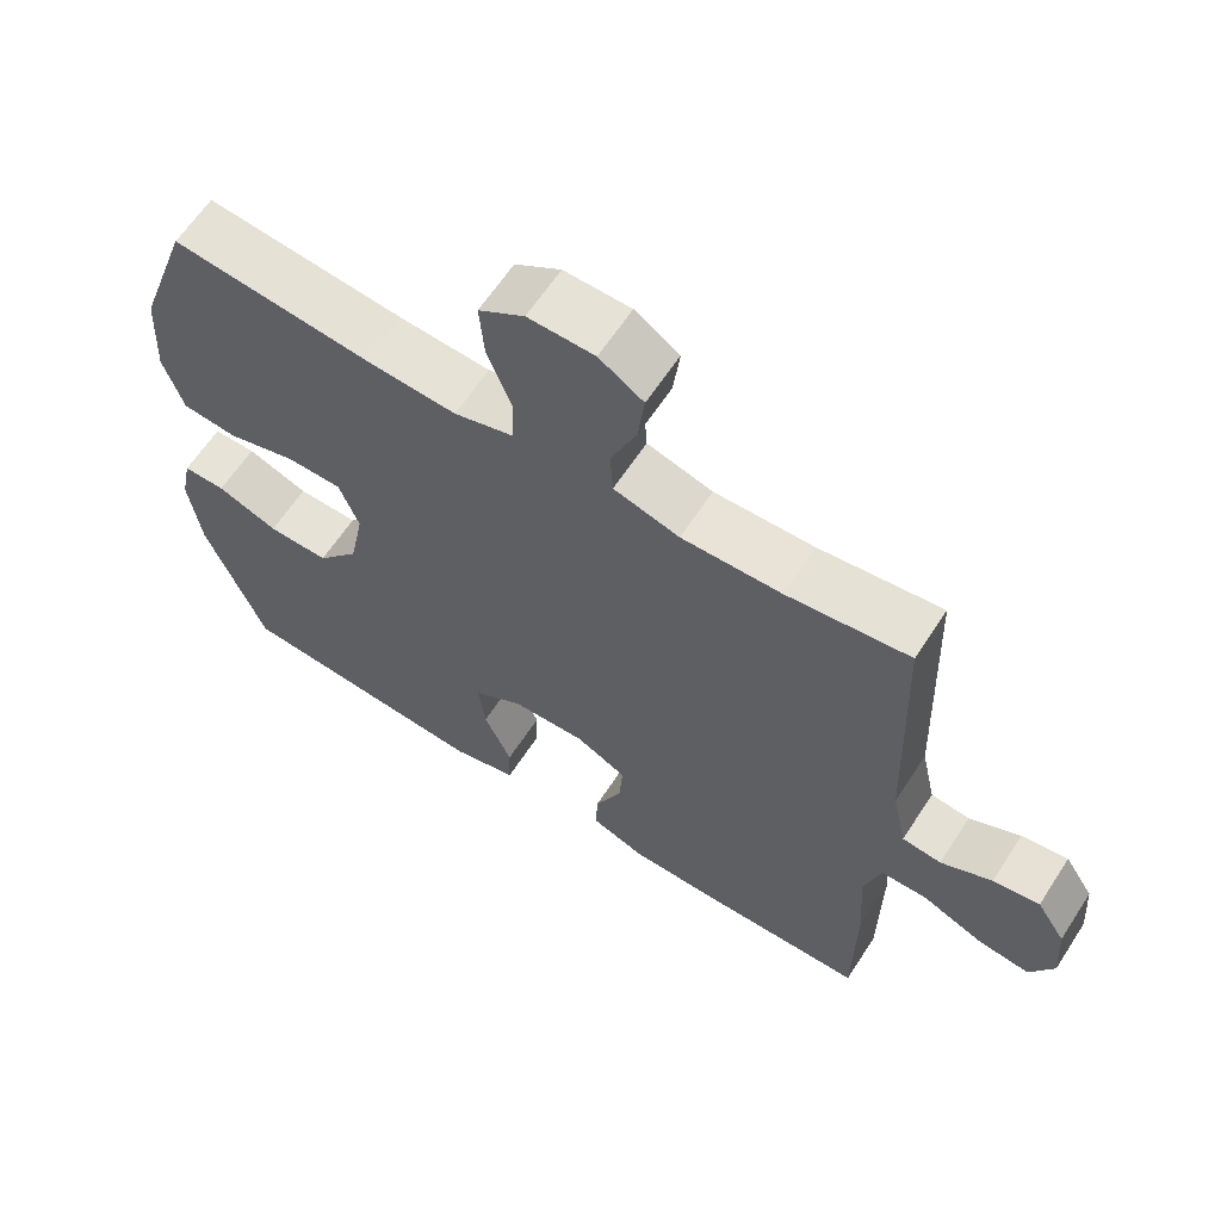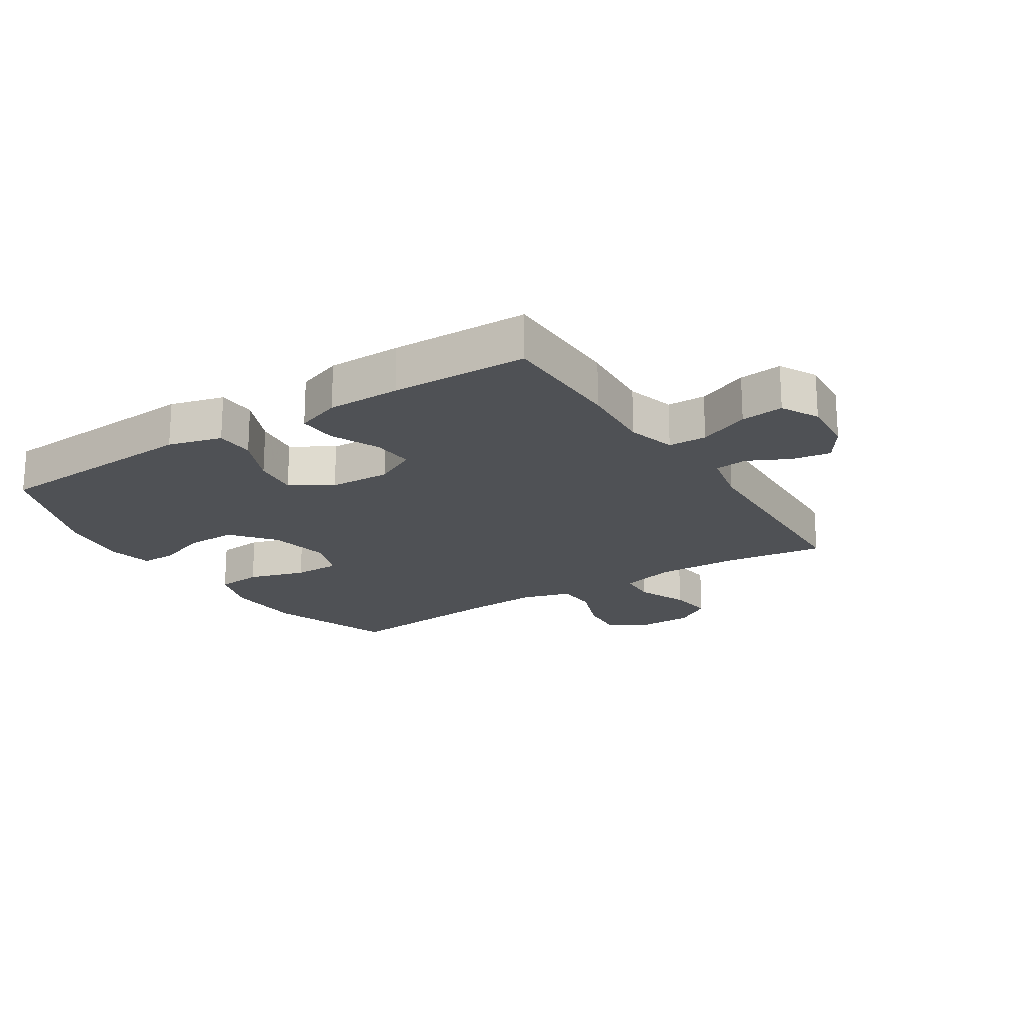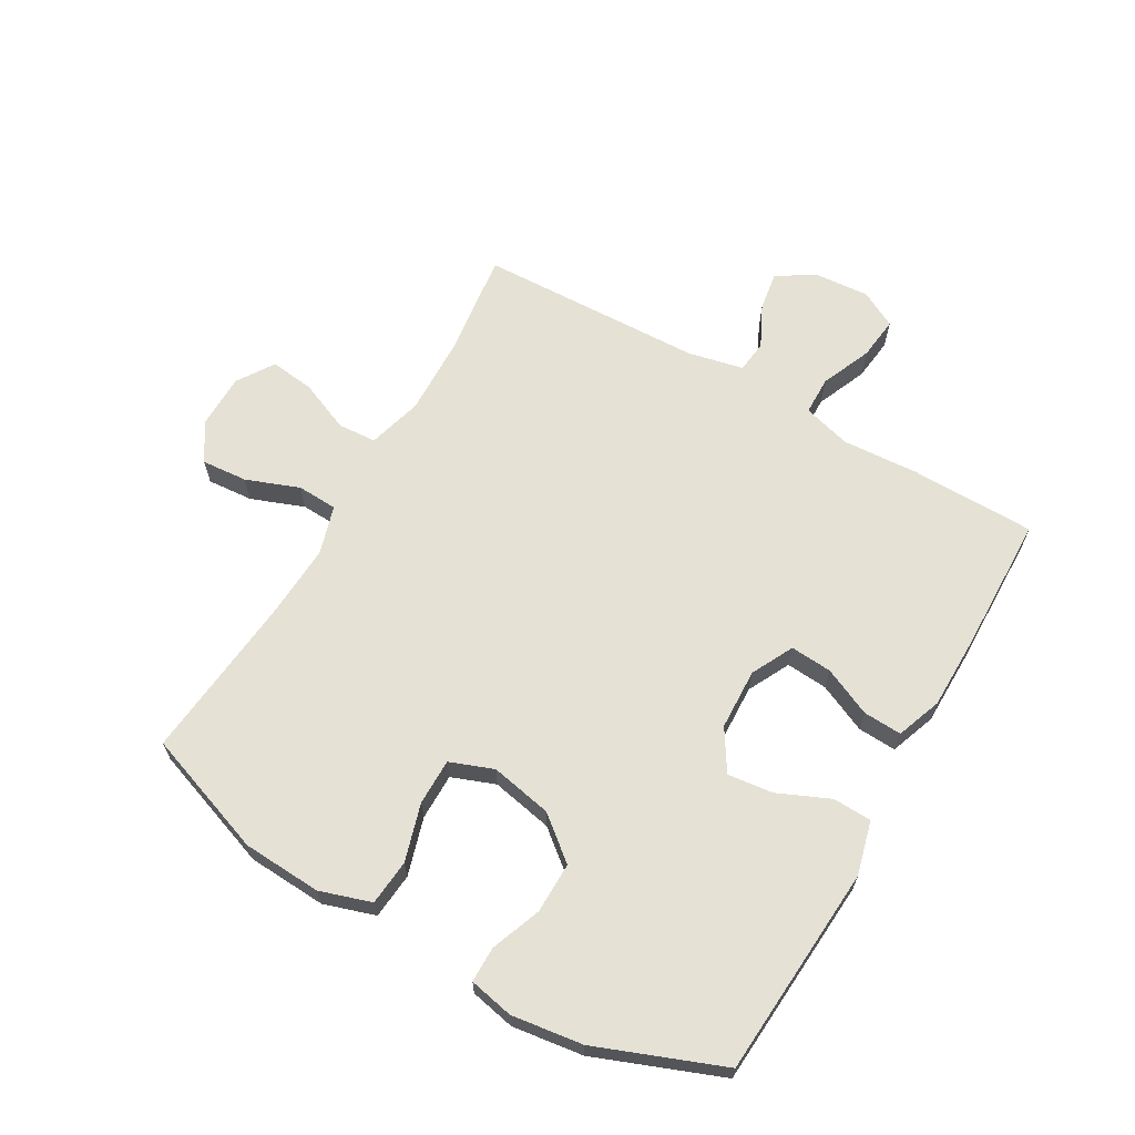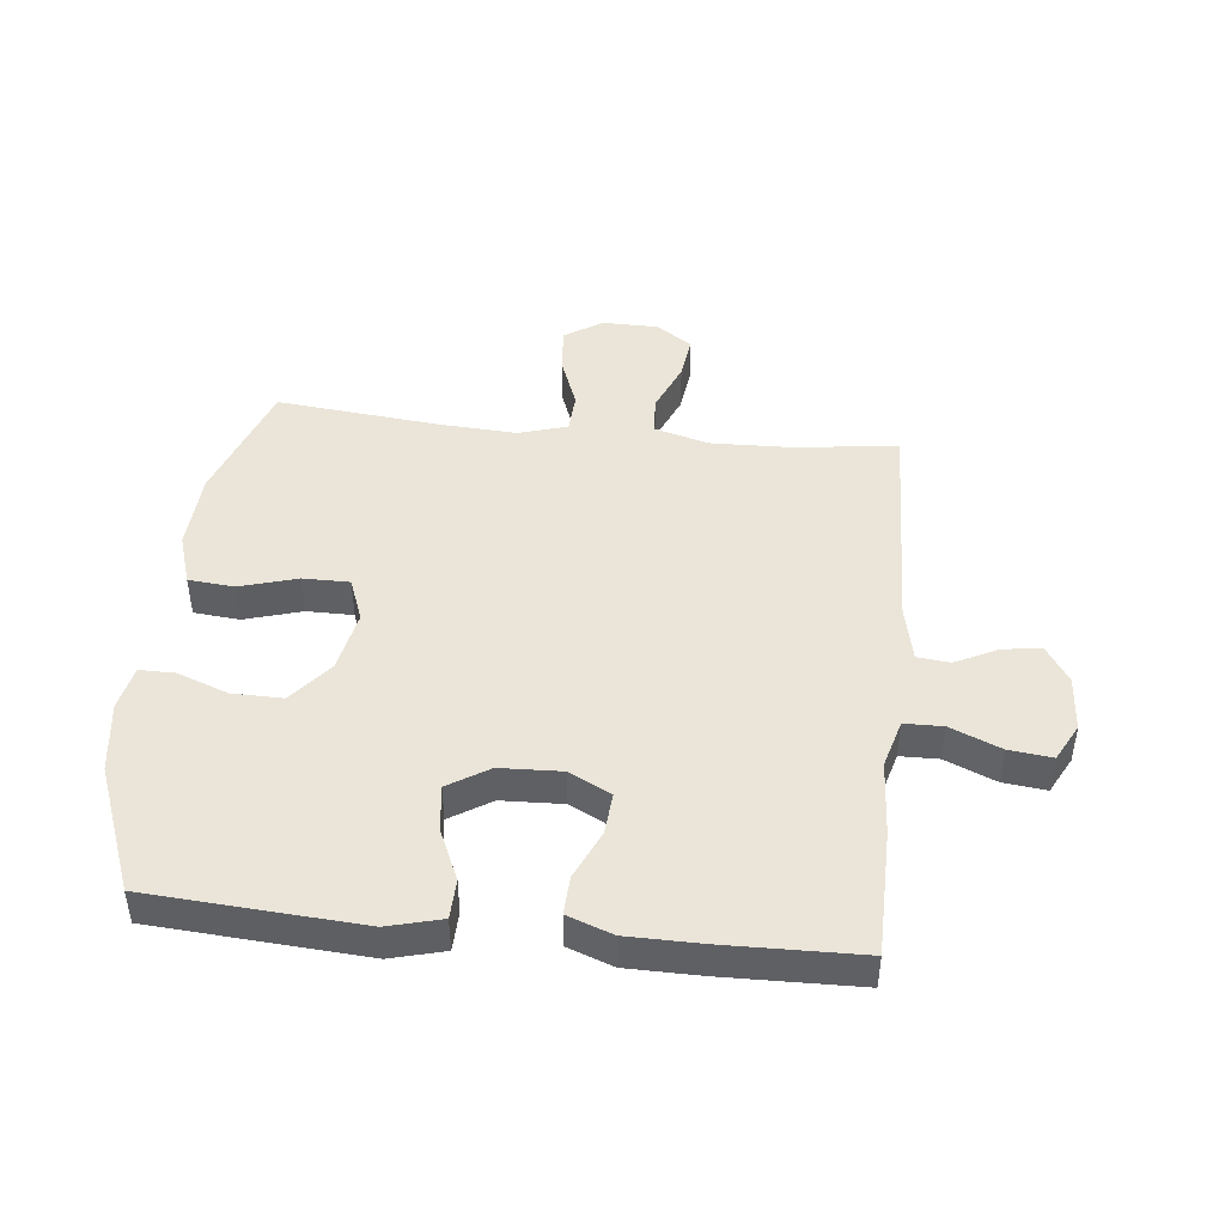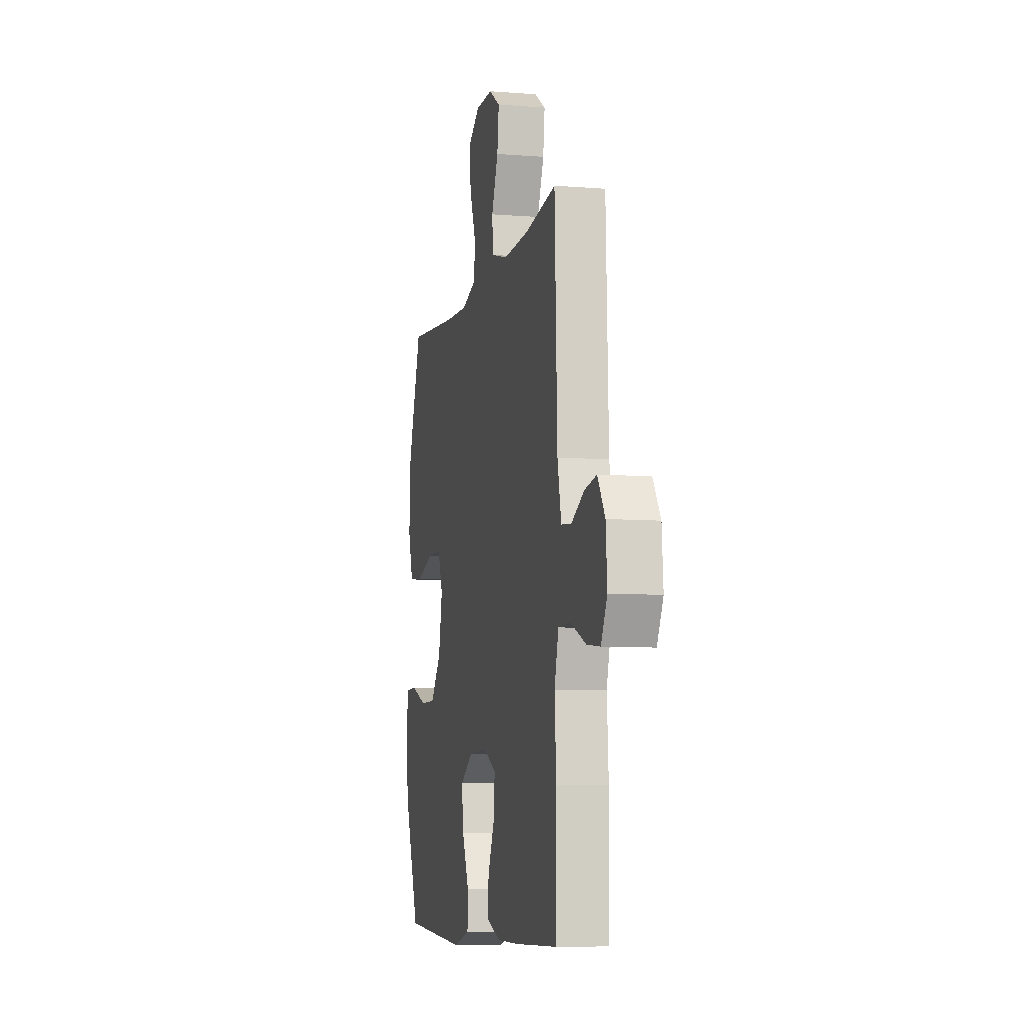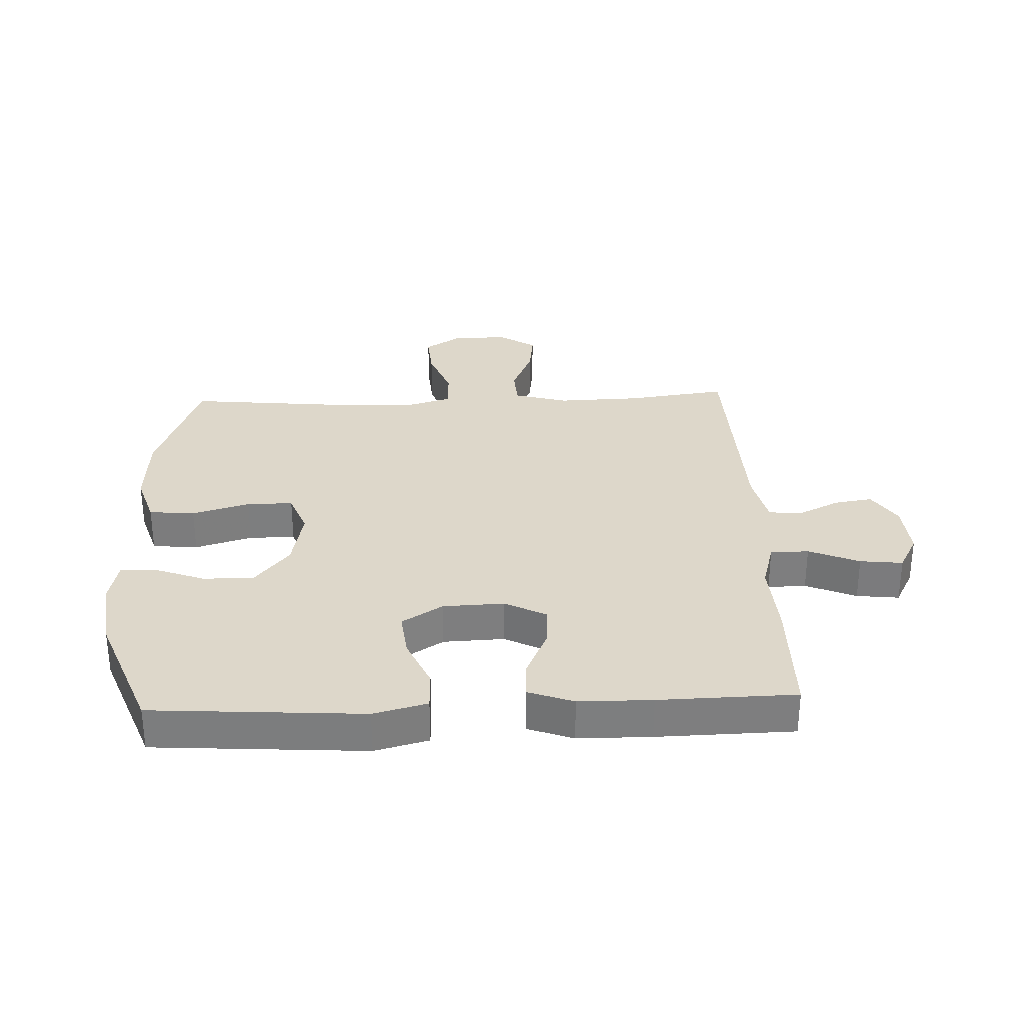
<metadata>
{"format":"obj","ext":"obj","renderer":"f3d","projection":"perspective","resolution":1024,"background":"white","views":[{"elev":62.7,"azim":-147.0,"up":"+Z"},{"elev":-19.9,"azim":-147.4,"up":"+Y"},{"elev":65.1,"azim":120.0,"up":"+Y"},{"elev":45.4,"azim":-173.9,"up":"+Y"},{"elev":-7.8,"azim":-102.6,"up":"+Z"},{"elev":30.9,"azim":177.7,"up":"+Y"}]}
</metadata>
<code>
v 0.5 0.07 0.5
v 0.572 0.07 0.297
v 0.579 0.07 0.168
v 0.552 0.07 0.084
v 0.477 0.07 0.077
v 0.383 0.07 0.105
v 0.307 0.07 0.105
v 0.28 0.07 0.034
v 0.3 0.07 -0.067
v 0.357 0.07 -0.137
v 0.44 0.07 -0.136
v 0.523 0.07 -0.105
v 0.581 0.07 -0.105
v 0.596 0.07 -0.178
v 0.58 0.07 -0.294
v 0.5 0.07 -0.5
v 0.154 0.07 -0.523
v 0.066 0.07 -0.5
v 0.064 0.07 -0.436
v 0.101 0.07 -0.352
v 0.11 0.07 -0.277
v 0.043 0.07 -0.235
v -0.057 0.07 -0.231
v -0.126 0.07 -0.266
v -0.121 0.07 -0.334
v -0.085 0.07 -0.414
v -0.082 0.07 -0.477
v -0.156 0.07 -0.504
v -0.276 0.07 -0.505
v -0.5 0.07 -0.5
v -0.502 0.07 -0.294
v -0.494 0.07 -0.171
v -0.516 0.07 -0.092
v -0.579 0.07 -0.091
v -0.662 0.07 -0.126
v -0.732 0.07 -0.134
v -0.764 0.07 -0.073
v -0.757 0.07 0.018
v -0.718 0.07 0.078
v -0.655 0.07 0.068
v -0.586 0.07 0.034
v -0.533 0.07 0.04
v -0.513 0.07 0.131
v -0.5 0.07 0.5
v -0.334 0.07 0.478
v -0.199 0.07 0.474
v -0.11 0.07 0.499
v -0.106 0.07 0.562
v -0.141 0.07 0.645
v -0.15 0.07 0.718
v -0.09 0.07 0.757
v 0 0.07 0.758
v 0.062 0.07 0.718
v 0.056 0.07 0.643
v 0.023 0.07 0.556
v 0.026 0.07 0.49
v 0.106 0.07 0.466
v 0.23 0.07 0.473
v 0.5 0 0.5
v 0.572 0 0.297
v 0.579 0 0.168
v 0.552 0 0.084
v 0.477 0 0.077
v 0.383 0 0.105
v 0.307 0 0.105
v 0.28 0 0.034
v 0.3 0 -0.067
v 0.357 0 -0.137
v 0.44 0 -0.136
v 0.523 0 -0.105
v 0.581 0 -0.105
v 0.596 0 -0.178
v 0.58 0 -0.294
v 0.5 0 -0.5
v 0.154 0 -0.523
v 0.066 0 -0.5
v 0.064 0 -0.436
v 0.101 0 -0.352
v 0.11 0 -0.277
v 0.043 0 -0.235
v -0.057 0 -0.231
v -0.126 0 -0.266
v -0.121 0 -0.334
v -0.085 0 -0.414
v -0.082 0 -0.477
v -0.156 0 -0.504
v -0.276 0 -0.505
v -0.5 0 -0.5
v -0.502 0 -0.294
v -0.494 0 -0.171
v -0.516 0 -0.092
v -0.579 0 -0.091
v -0.662 0 -0.126
v -0.732 0 -0.134
v -0.764 0 -0.073
v -0.757 0 0.018
v -0.718 0 0.078
v -0.655 0 0.068
v -0.586 0 0.034
v -0.533 0 0.04
v -0.513 0 0.131
v -0.5 0 0.5
v -0.334 0 0.478
v -0.199 0 0.474
v -0.11 0 0.499
v -0.106 0 0.562
v -0.141 0 0.645
v -0.15 0 0.718
v -0.09 0 0.757
v 0 0 0.758
v 0.062 0 0.718
v 0.056 0 0.643
v 0.023 0 0.556
v 0.026 0 0.49
v 0.106 0 0.466
v 0.23 0 0.473
f 53 54 55
f 52 53 55
f 51 52 55
f 50 51 55
f 49 50 55
f 48 49 55
f 47 48 55 56
f 46 47 56 57
f 43 44 45
f 42 43 45 46
f 39 40 41
f 38 39 41
f 37 38 41
f 36 37 41
f 35 36 41
f 34 35 41
f 33 34 41 42
f 42 46 57
f 33 42 57
f 32 33 57
f 30 31 32
f 29 30 32
f 28 29 32
f 27 28 32
f 26 27 32
f 25 26 32
f 18 19 20
f 17 18 20
f 16 17 20
f 15 16 20
f 14 15 20
f 13 14 20
f 12 13 20
f 11 12 20
f 10 11 20 21
f 9 10 21 22
f 4 5 6
f 3 4 6
f 2 3 6
f 1 2 6
f 58 1 6
f 58 6 7
f 57 58 7 8
f 9 22 23
f 8 9 23
f 57 8 23
f 32 57 23
f 24 25 32
f 23 24 32
f 113 112 111
f 113 111 110
f 113 110 109
f 113 109 108
f 113 108 107
f 113 107 106
f 114 113 106 105
f 115 114 105 104
f 103 102 101
f 104 103 101 100
f 99 98 97
f 99 97 96
f 99 96 95
f 99 95 94
f 99 94 93
f 99 93 92
f 100 99 92 91
f 115 104 100
f 115 100 91
f 115 91 90
f 90 89 88
f 90 88 87
f 90 87 86
f 90 86 85
f 90 85 84
f 90 84 83
f 78 77 76
f 78 76 75
f 78 75 74
f 78 74 73
f 78 73 72
f 78 72 71
f 78 71 70
f 78 70 69
f 79 78 69 68
f 80 79 68 67
f 64 63 62
f 64 62 61
f 64 61 60
f 64 60 59
f 64 59 116
f 65 64 116
f 66 65 116 115
f 81 80 67
f 81 67 66
f 81 66 115
f 81 115 90
f 90 83 82
f 90 82 81
f 1 59 60 2
f 2 60 61 3
f 3 61 62 4
f 4 62 63 5
f 5 63 64 6
f 6 64 65 7
f 7 65 66 8
f 8 66 67 9
f 9 67 68 10
f 10 68 69 11
f 11 69 70 12
f 12 70 71 13
f 13 71 72 14
f 14 72 73 15
f 15 73 74 16
f 16 74 75 17
f 17 75 76 18
f 18 76 77 19
f 19 77 78 20
f 20 78 79 21
f 21 79 80 22
f 22 80 81 23
f 23 81 82 24
f 24 82 83 25
f 25 83 84 26
f 26 84 85 27
f 27 85 86 28
f 28 86 87 29
f 29 87 88 30
f 30 88 89 31
f 31 89 90 32
f 32 90 91 33
f 33 91 92 34
f 34 92 93 35
f 35 93 94 36
f 36 94 95 37
f 37 95 96 38
f 38 96 97 39
f 39 97 98 40
f 40 98 99 41
f 41 99 100 42
f 42 100 101 43
f 43 101 102 44
f 44 102 103 45
f 45 103 104 46
f 46 104 105 47
f 47 105 106 48
f 48 106 107 49
f 49 107 108 50
f 50 108 109 51
f 51 109 110 52
f 52 110 111 53
f 53 111 112 54
f 54 112 113 55
f 55 113 114 56
f 56 114 115 57
f 57 115 116 58
f 58 116 59 1

</code>
